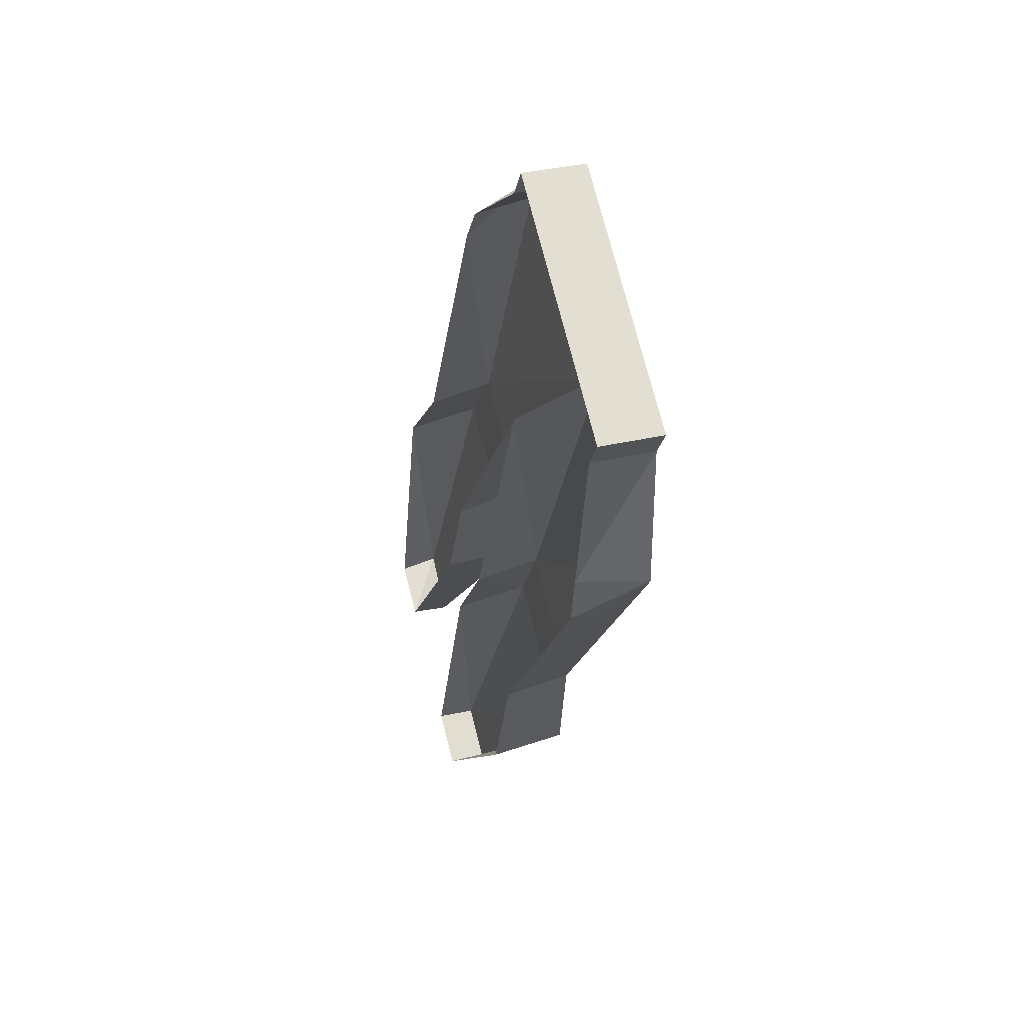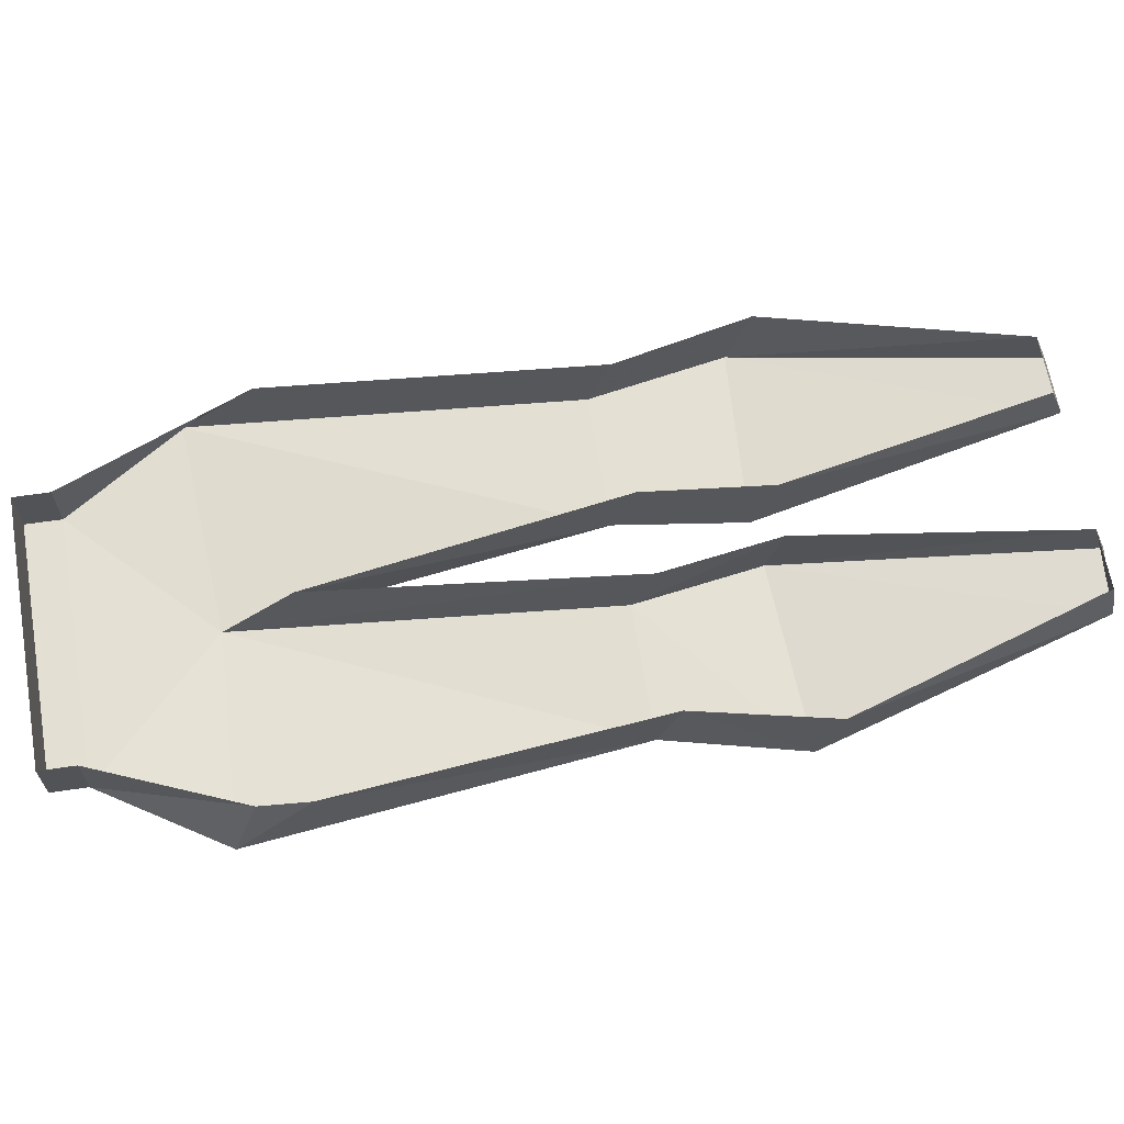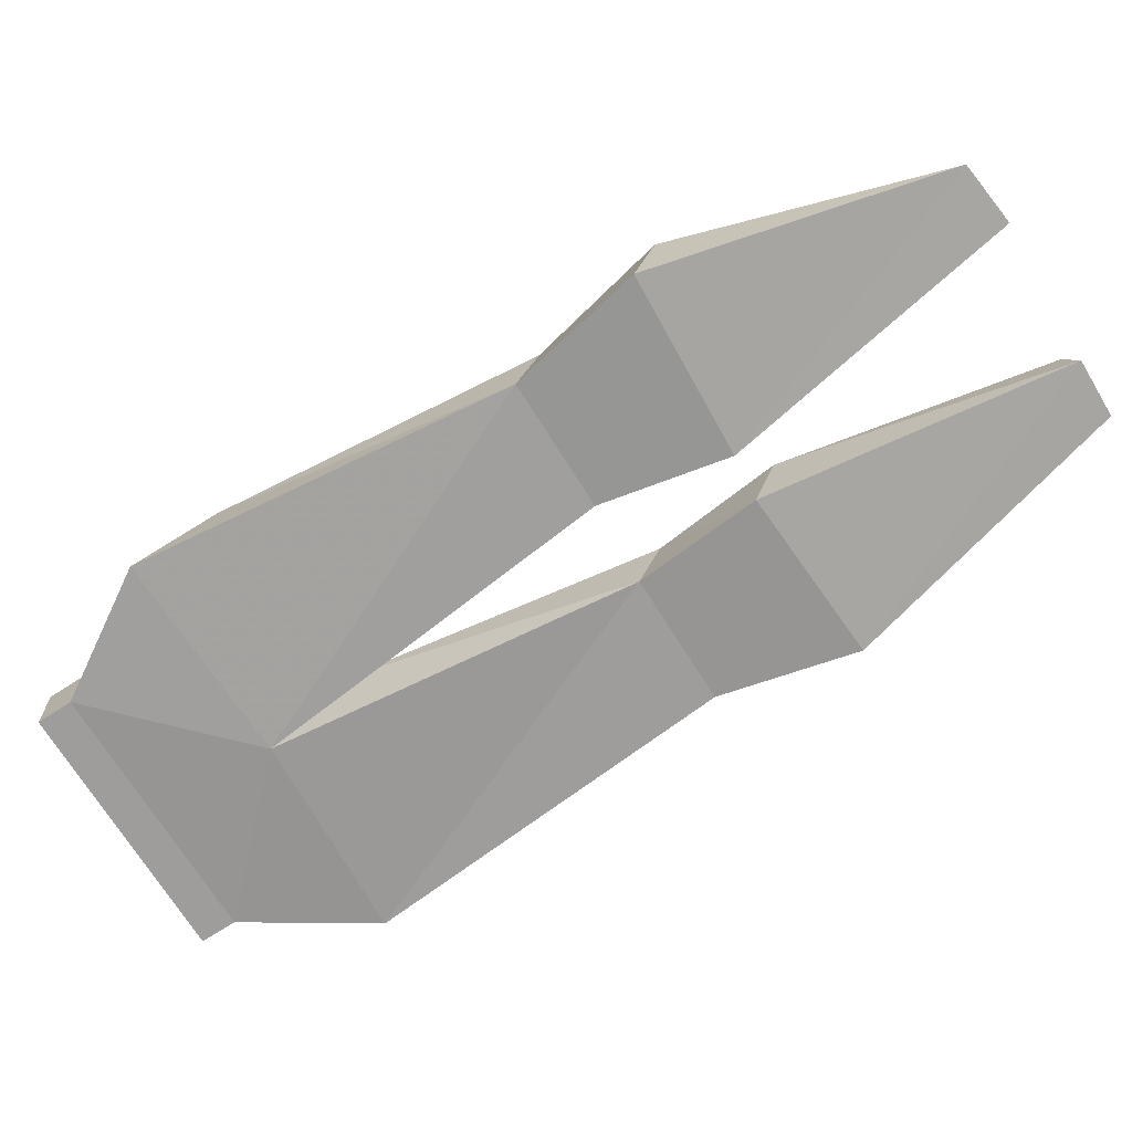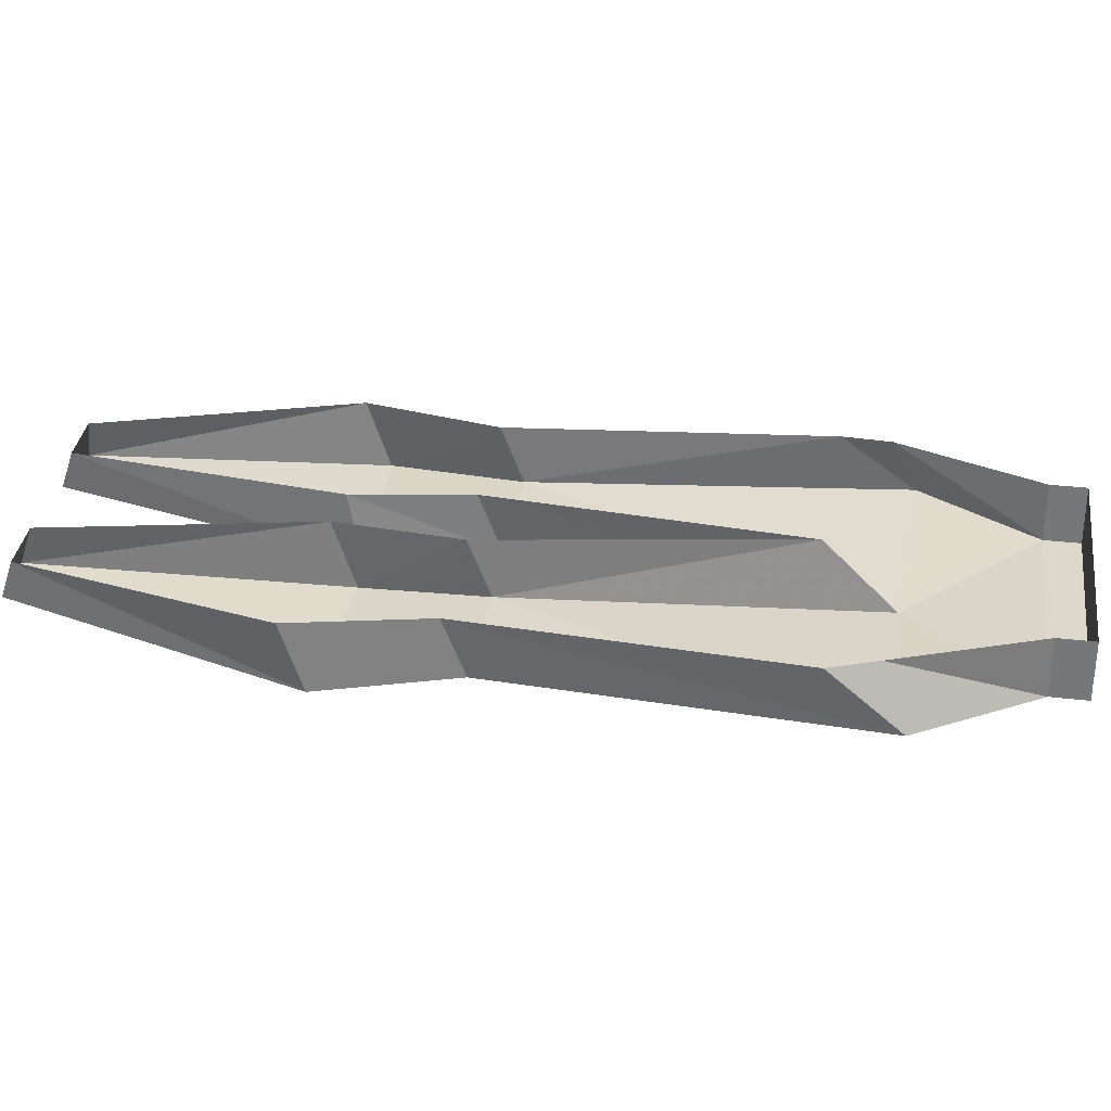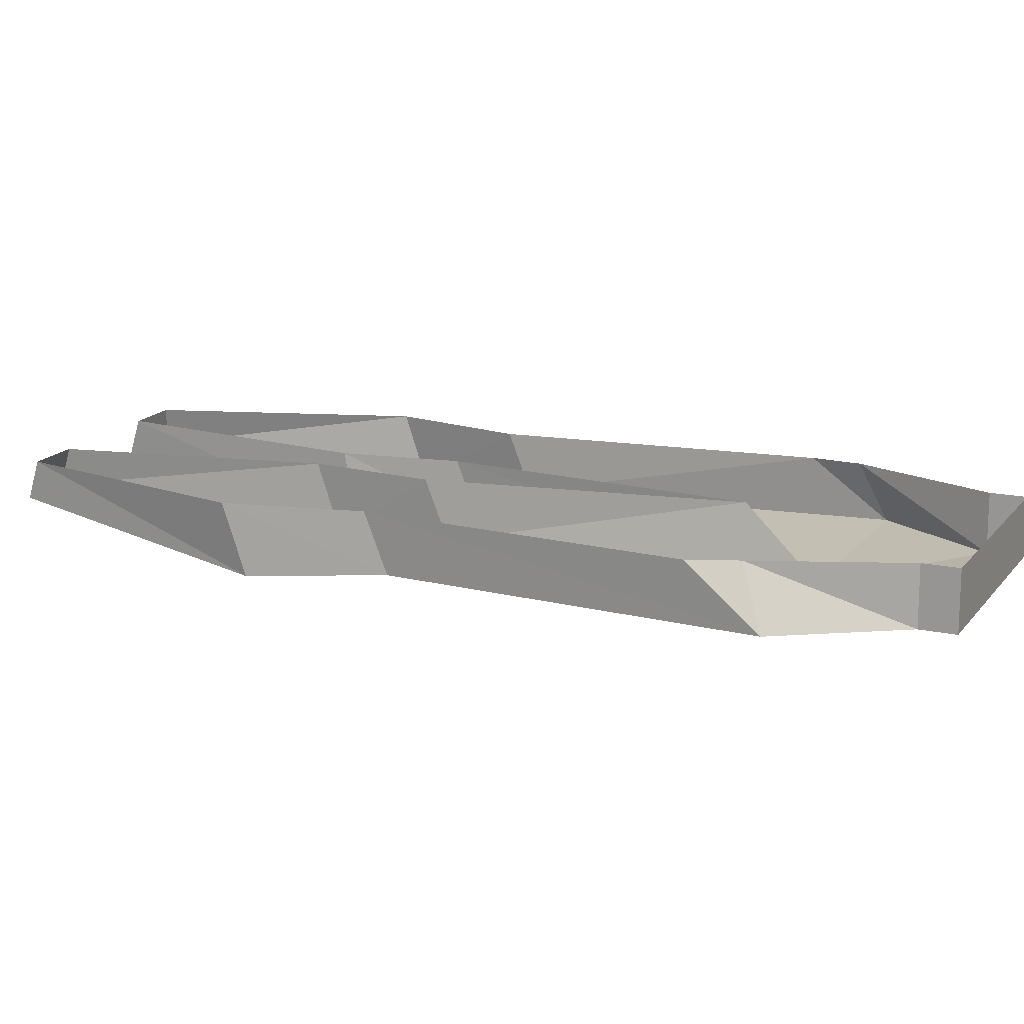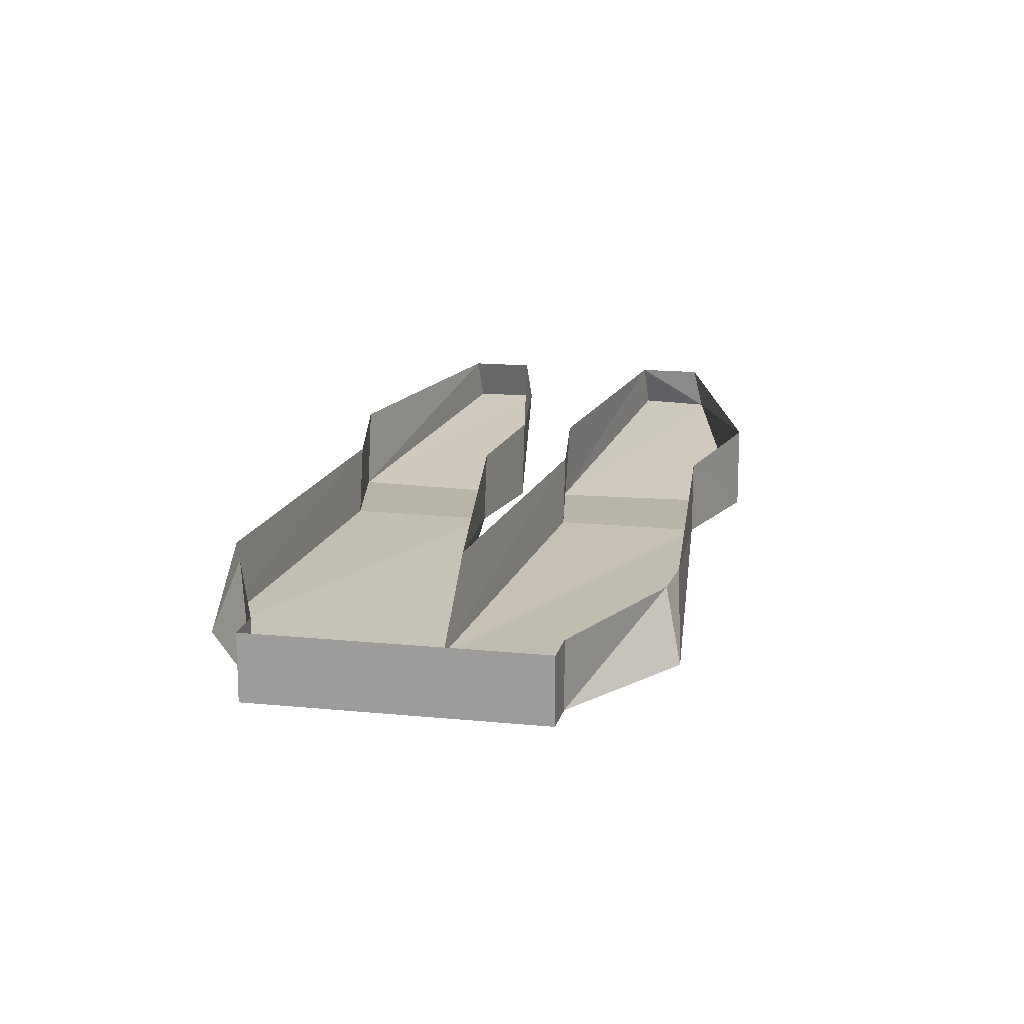
<metadata>
{"format":"obj","ext":"obj","renderer":"f3d","projection":"perspective","resolution":1024,"background":"white","views":[{"elev":36.7,"azim":-106.5,"up":"+Z"},{"elev":67.0,"azim":48.1,"up":"+Y"},{"elev":-70.4,"azim":89.5,"up":"+Y"},{"elev":31.5,"azim":-114.2,"up":"+Y"},{"elev":15.2,"azim":-98.4,"up":"+Y"},{"elev":17.1,"azim":-20.9,"up":"+Y"}]}
</metadata>
<code>
v -0.1172 -0.04688 0.375
v -0.1016 0 0.3516
v -0.1172 0 0.375
v -0.2891 0 0.2656
v -0.2891 -0.04688 0.2656
v -0.2734 -0.04688 0.2422
v -0.1016 -0.04688 0.3516
v 0 0 0.2812
v 0 -0.04688 0.3047
v 0.02344 0 0.25
v 0.1328 -0.04688 0.03906
v 0.1406 0 0.02344
v 0.2109 -0.05469 -0.03906
v 0.2188 0 -0.05469
v 0.2812 -0.03125 -0.2578
v 0.2734 0 -0.2578
v 0.2344 0 -0.2812
v 0.2422 -0.03125 -0.2891
v 0.08594 -0.05469 -0.1094
v 0.09375 0 -0.1172
v 0.04688 -0.04688 -0.01562
v 0.05469 0 -0.03125
v -0.1328 -0.05469 0.2109
v -0.1016 0 0.1641
v -0.007812 -0.04688 -0.04688
v 0 0 -0.0625
v 0.05469 -0.05469 -0.125
v 0.0625 0 -0.1406
v 0.1484 -0.03125 -0.3438
v 0.1406 0 -0.3359
v 0.1016 0 -0.3594
v 0.1094 -0.03125 -0.3672
v -0.05469 -0.05469 -0.2031
v -0.04688 0 -0.2188
v -0.09375 -0.04688 -0.1016
v -0.08594 0 -0.1172
v -0.2734 -0.04688 0.1328
v -0.2422 0 0.08594
v -0.25 0 0.125
v -0.2734 0 0.2422
f 1 2 3
f 1 3 4
f 1 4 5
f 1 5 6
f 1 6 7
f 1 7 2
f 40 6 5
f 40 5 4
f 2 7 8
f 8 7 9
f 8 9 10
f 10 9 11
f 10 11 12
f 12 11 13
f 12 13 14
f 34 33 35
f 34 35 36
f 36 35 37
f 36 37 38
f 38 37 39
f 39 37 6
f 39 6 40
f 23 9 7
f 23 7 6
f 23 6 37
f 23 37 25
f 25 37 35
f 25 35 27
f 27 35 33
f 13 21 19
f 21 13 11
f 21 11 23
f 23 11 9
f 14 13 15
f 14 15 16
f 31 32 33
f 31 33 34
f 27 33 29
f 29 33 32
f 15 13 19
f 15 19 18
f 16 15 17
f 17 15 18
f 17 18 19
f 17 19 20
f 20 19 21
f 20 21 22
f 22 21 23
f 22 23 24
f 24 23 25
f 24 25 26
f 26 25 27
f 26 27 28
f 28 27 29
f 28 29 30
f 30 29 31
f 31 29 32

</code>
